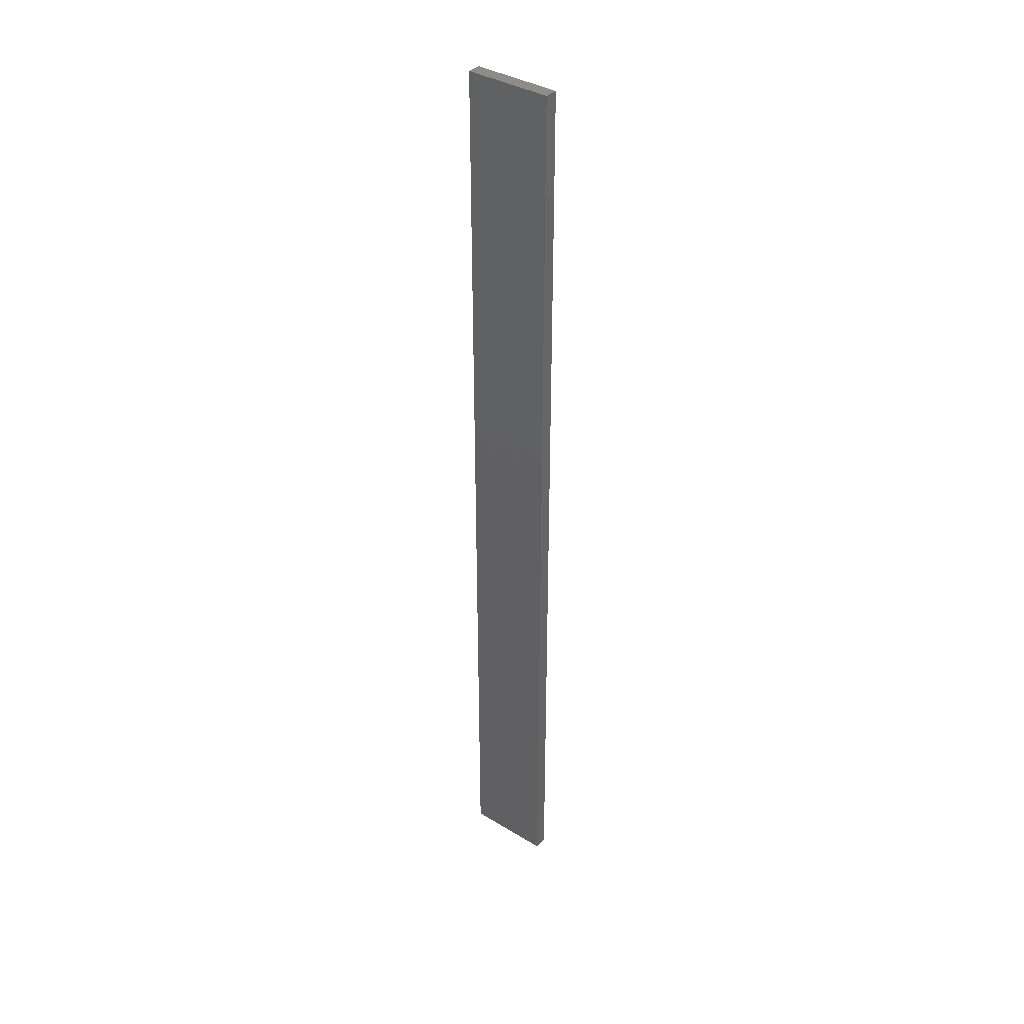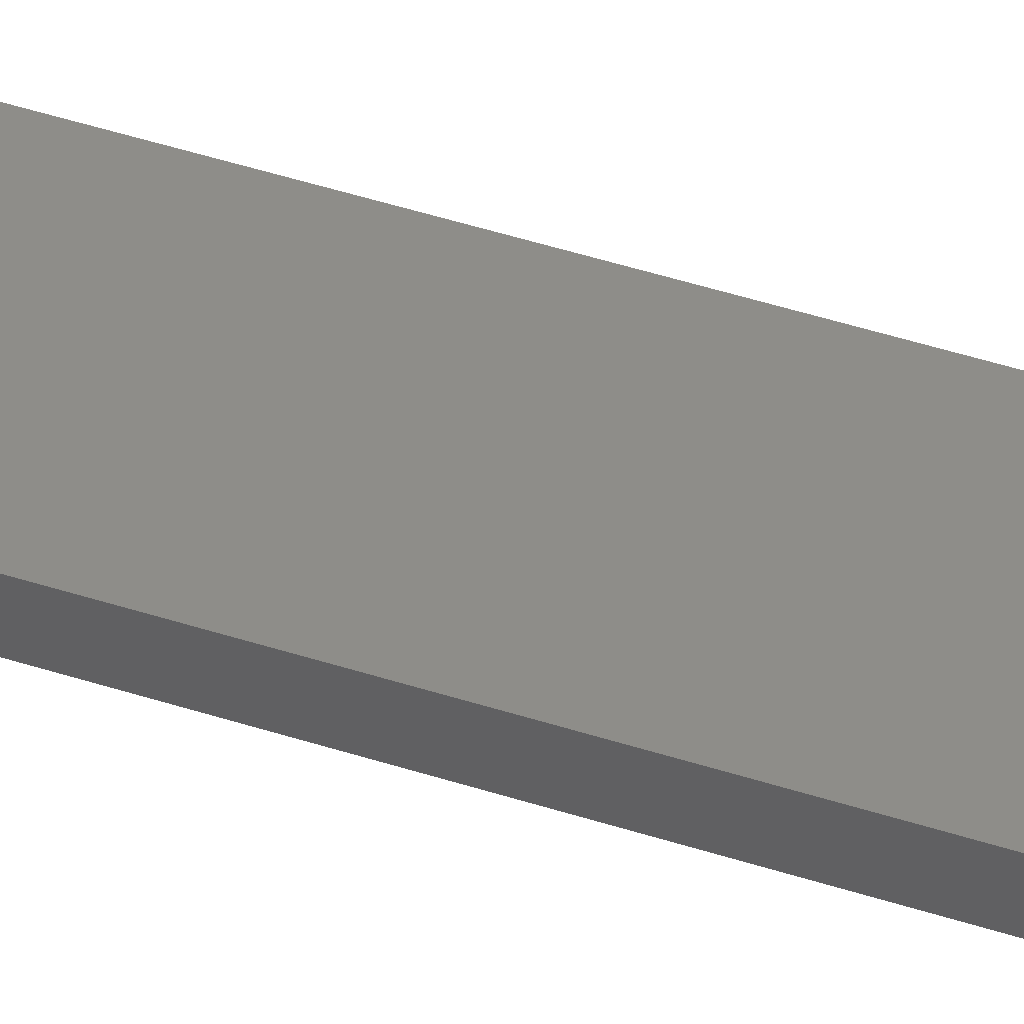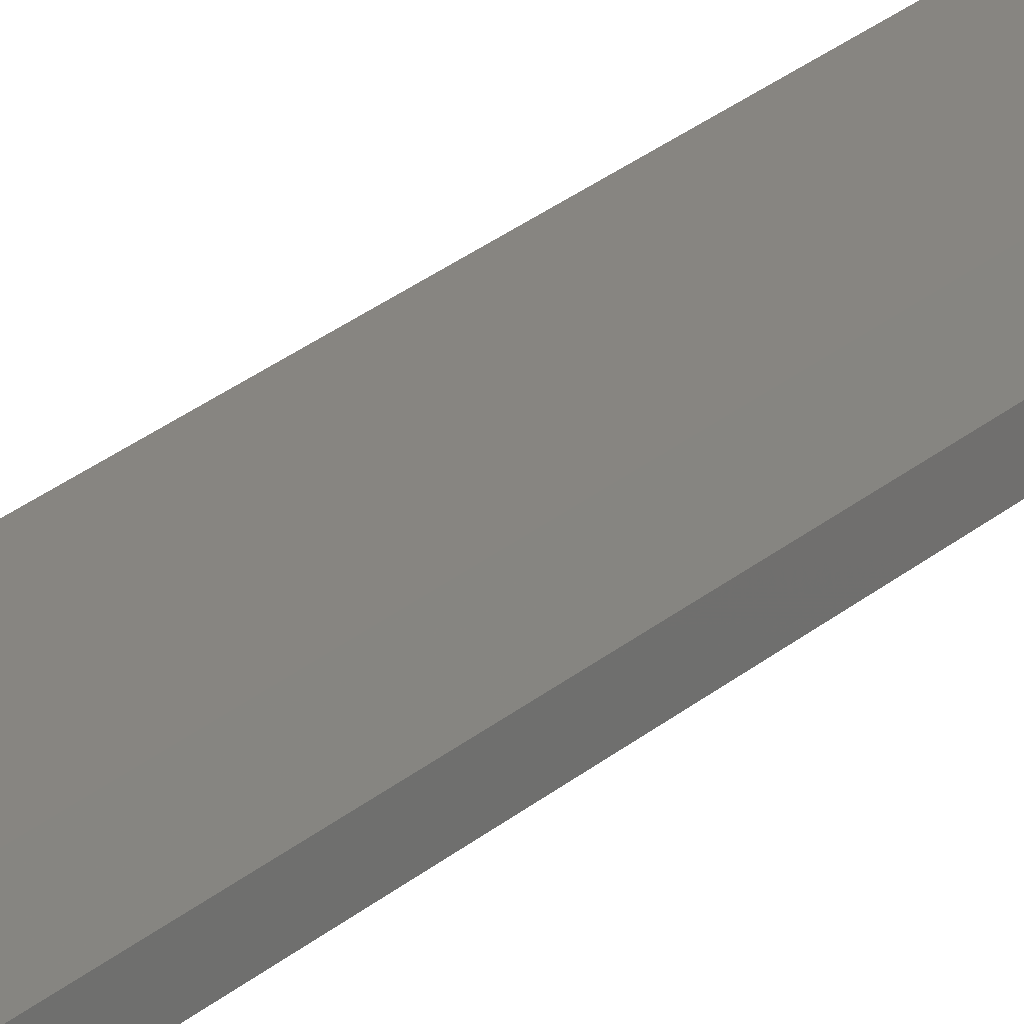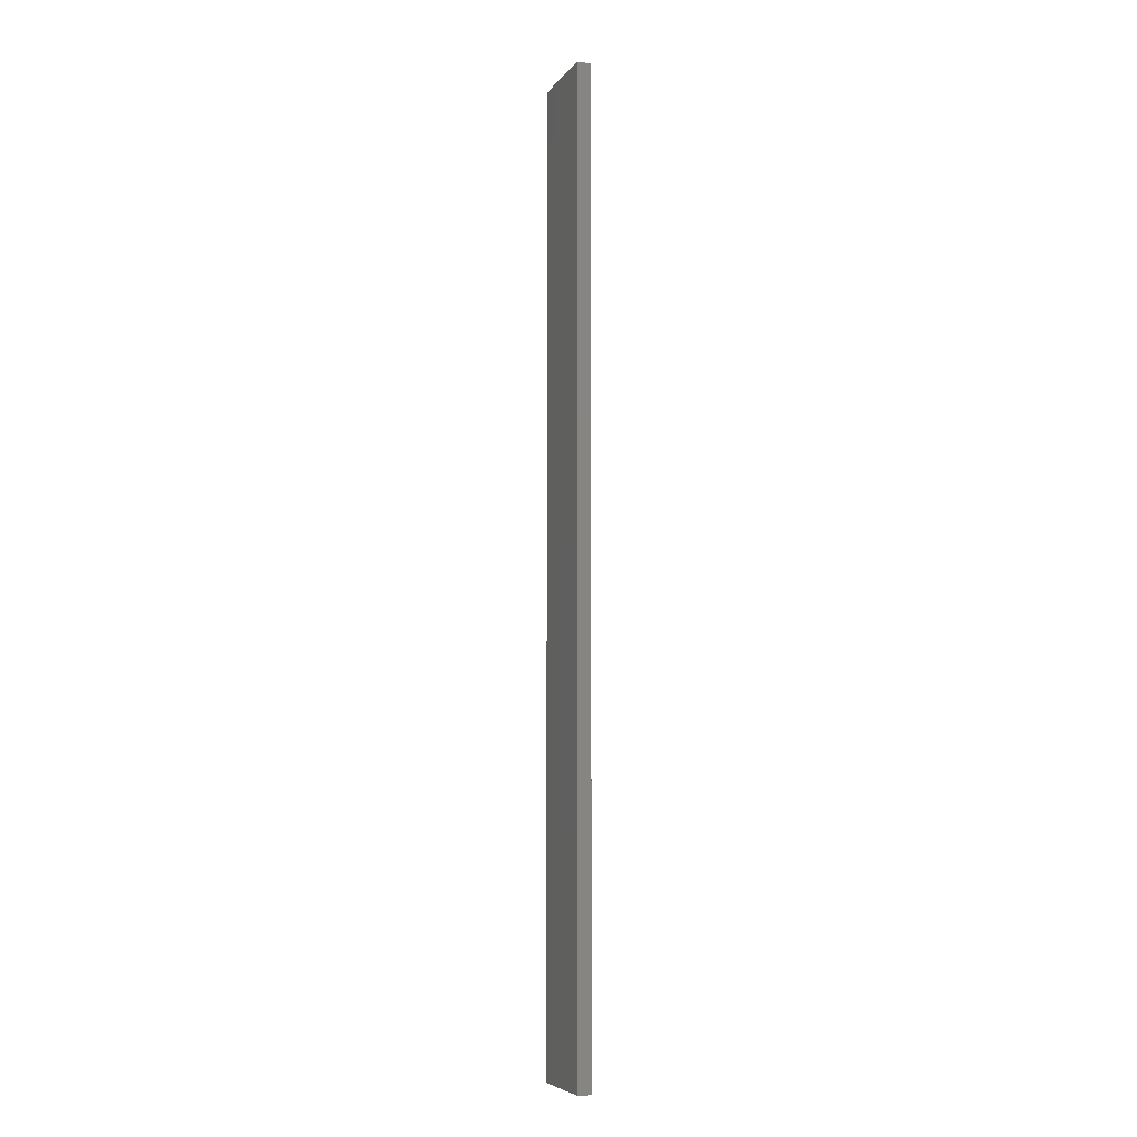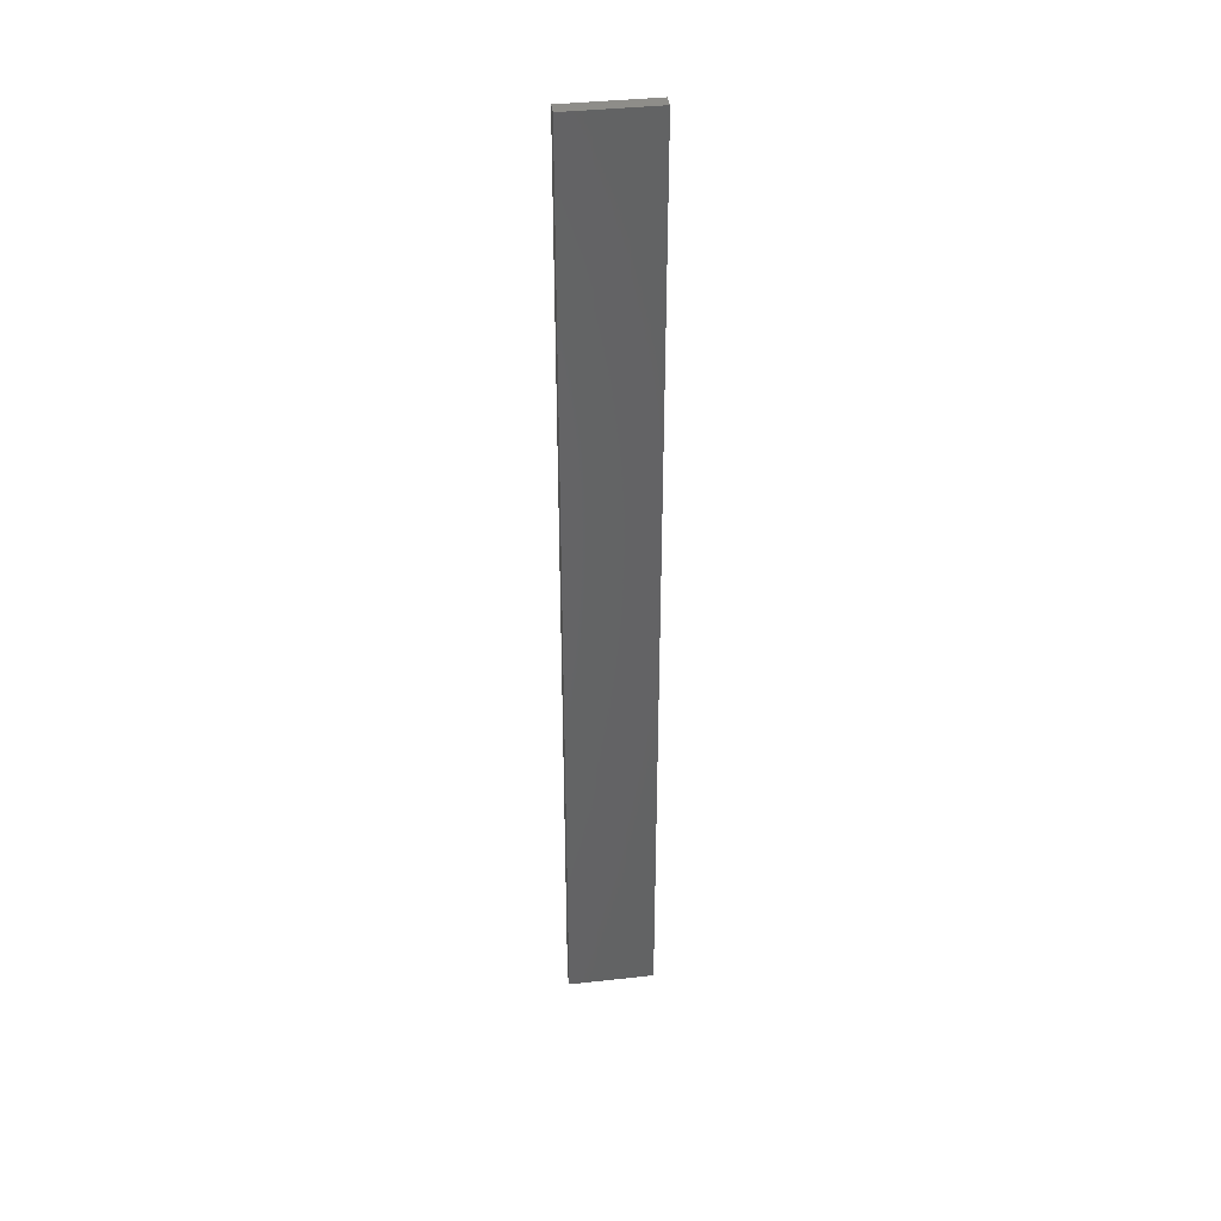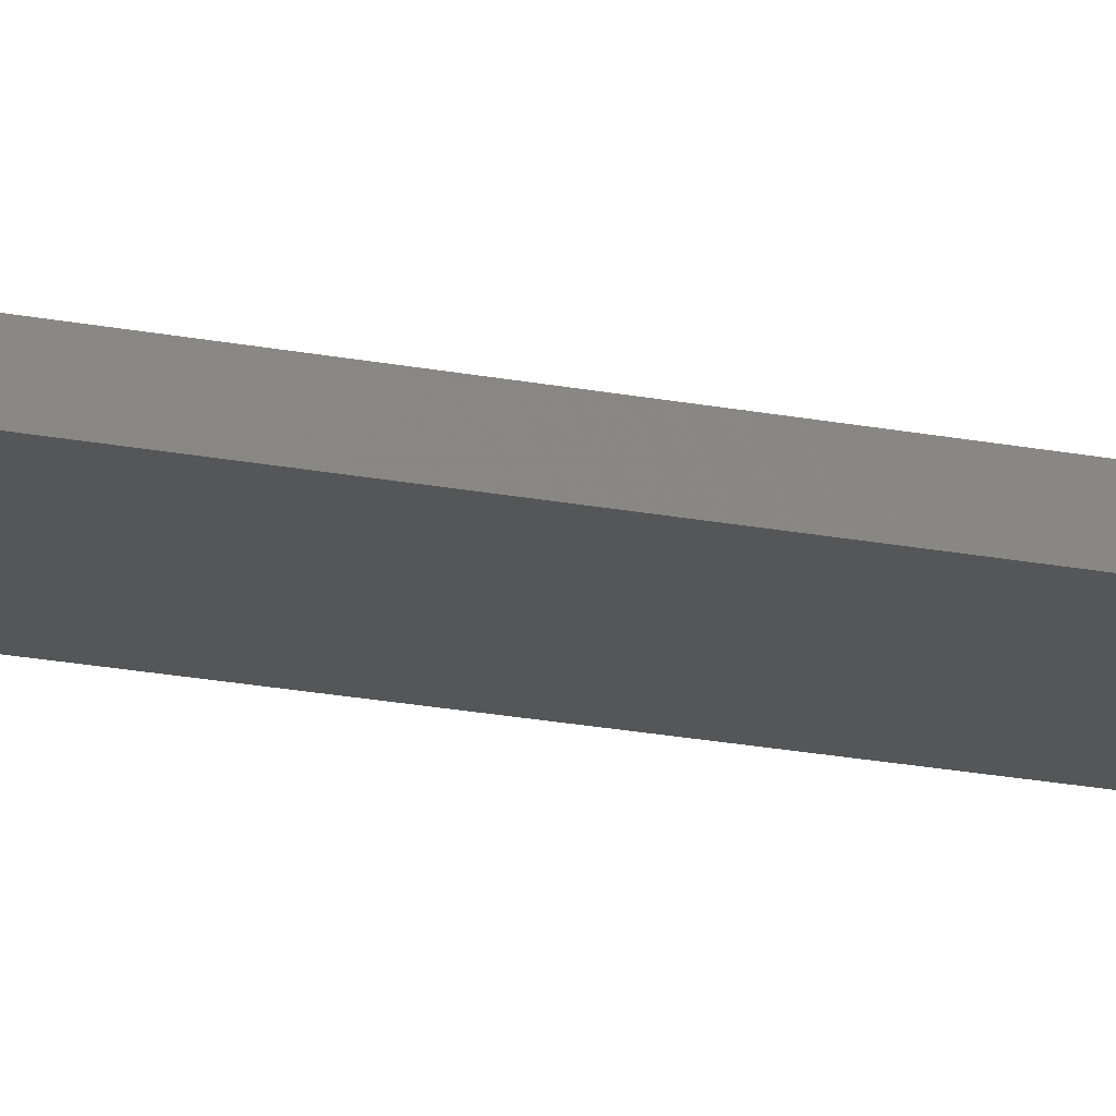
<metadata>
{"format":"stl","ext":"stl","renderer":"f3d","projection":"perspective","resolution":1024,"background":"white","views":[{"elev":37.4,"azim":-142.3,"up":"+Z"},{"elev":38.6,"azim":113.3,"up":"+Y"},{"elev":21.7,"azim":-148.0,"up":"+Y"},{"elev":-6.6,"azim":70.3,"up":"+Z"},{"elev":39.1,"azim":-8.1,"up":"+Z"},{"elev":-15.5,"azim":64.7,"up":"+Y"}]}
</metadata>
<code>
# stl→obj: 16 verts, 28 faces
v 0.1898 -4.301 169.2
v 0.08143 -4.3 169.2
v 0.08143 -4.3 165.6
v 0.1898 -4.301 165.6
v 0.2981 -4.301 169.2
v 0.2981 -4.301 165.6
v 0.4064 -4.301 169.2
v 0.4064 -4.301 165.6
v 0.4065 -4.251 169.2
v 0.4065 -4.251 165.6
v 0.08171 -4.25 165.6
v 0.19 -4.251 169.2
v 0.19 -4.251 165.6
v 0.08171 -4.25 169.2
v 0.2983 -4.251 169.2
v 0.2983 -4.251 165.6
f 1 2 3
f 1 3 4
f 5 4 6
f 5 1 4
f 7 6 8
f 7 5 6
f 9 7 8
f 9 8 10
f 11 12 13
f 14 12 11
f 13 15 16
f 12 15 13
f 16 9 10
f 15 9 16
f 2 14 11
f 2 11 3
f 9 15 7
f 15 5 7
f 15 12 5
f 12 1 5
f 12 14 1
f 14 2 1
f 16 10 8
f 6 16 8
f 13 16 6
f 4 13 6
f 3 11 13
f 3 13 4

</code>
